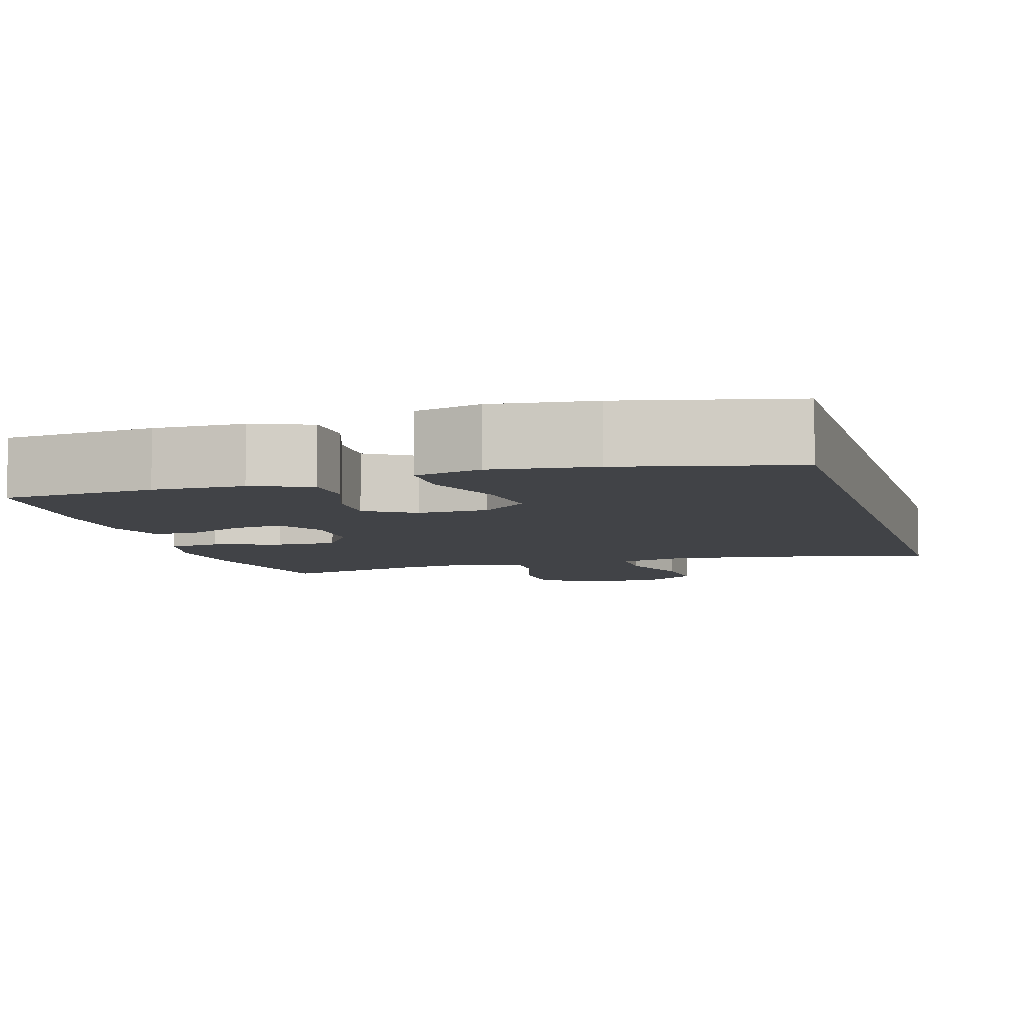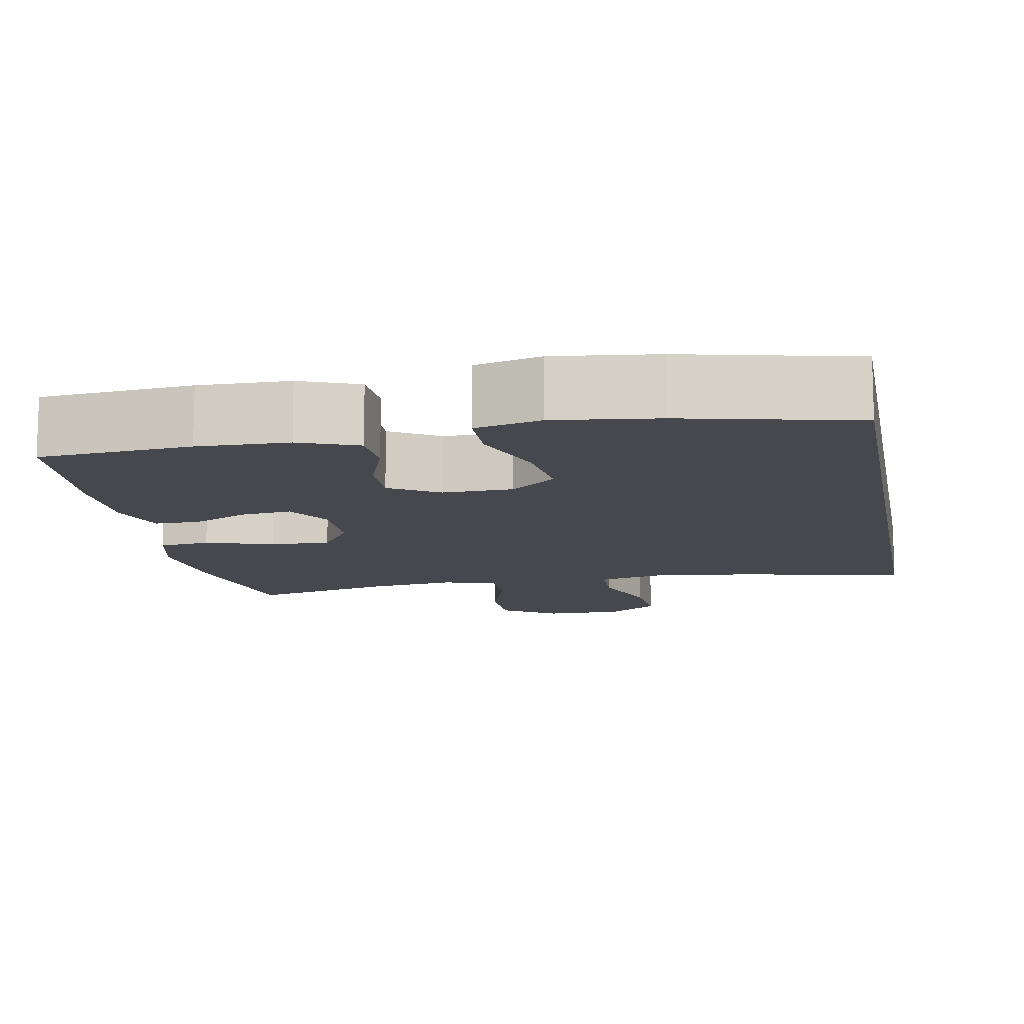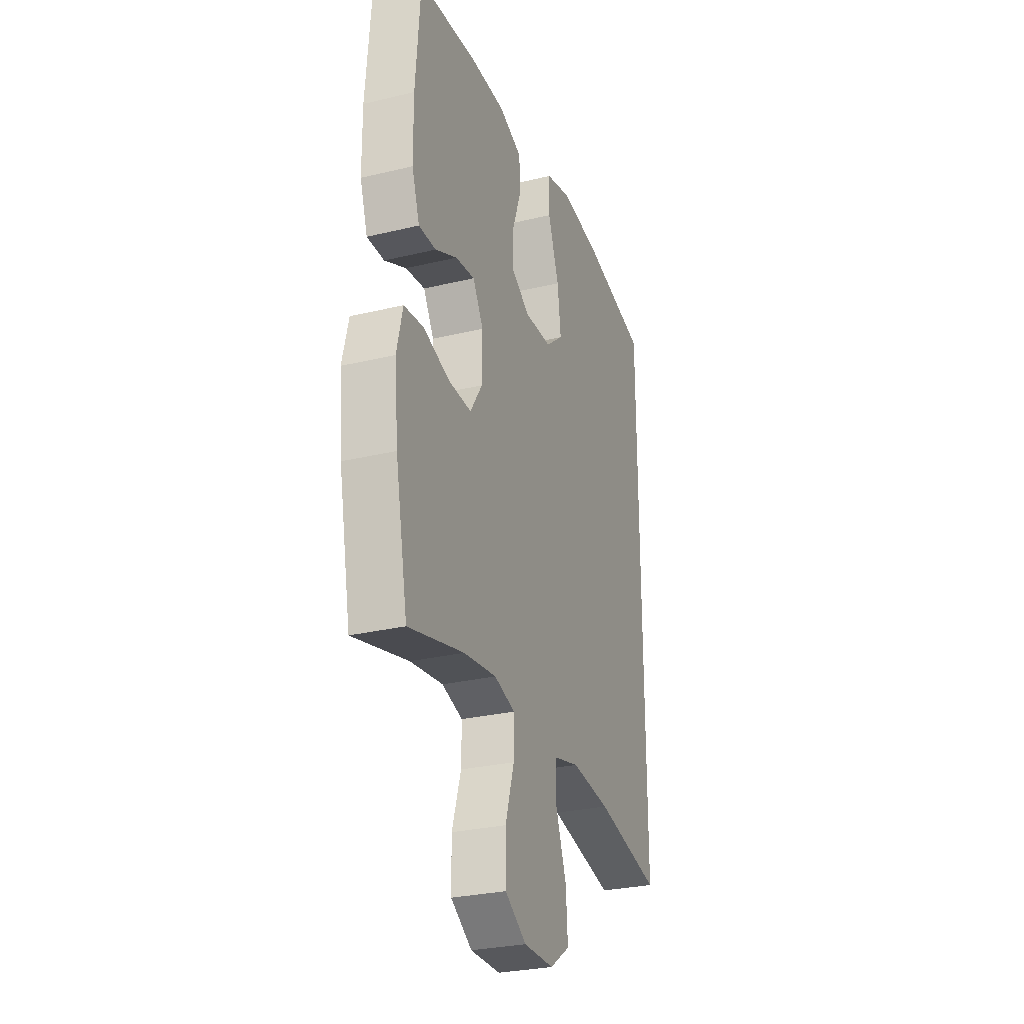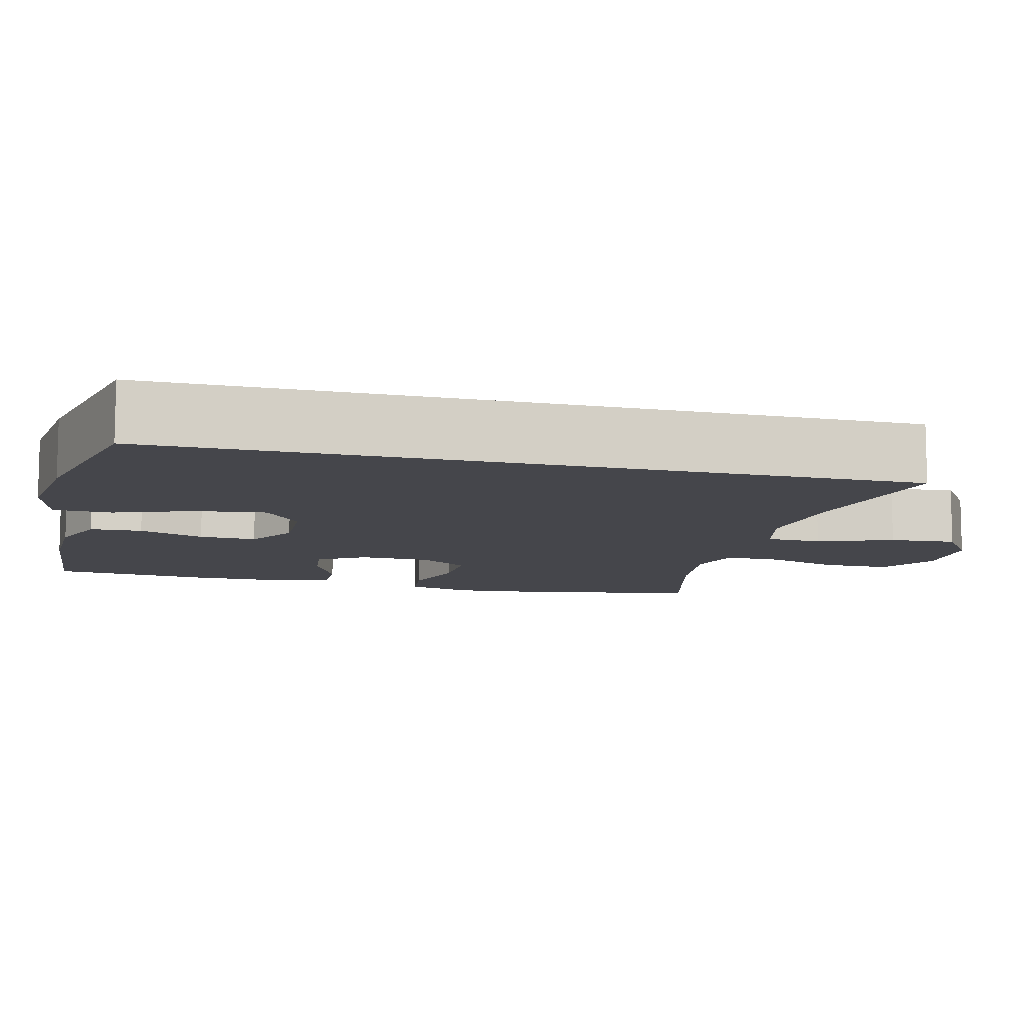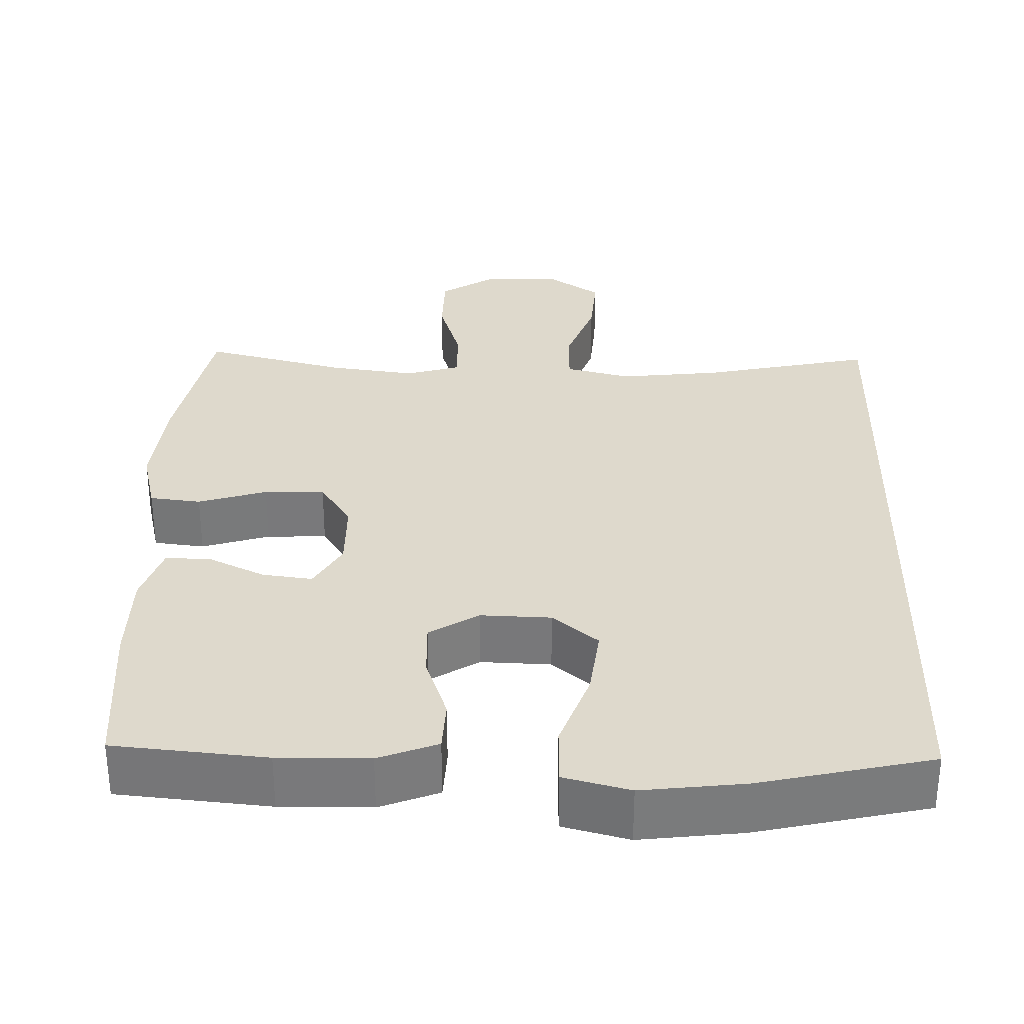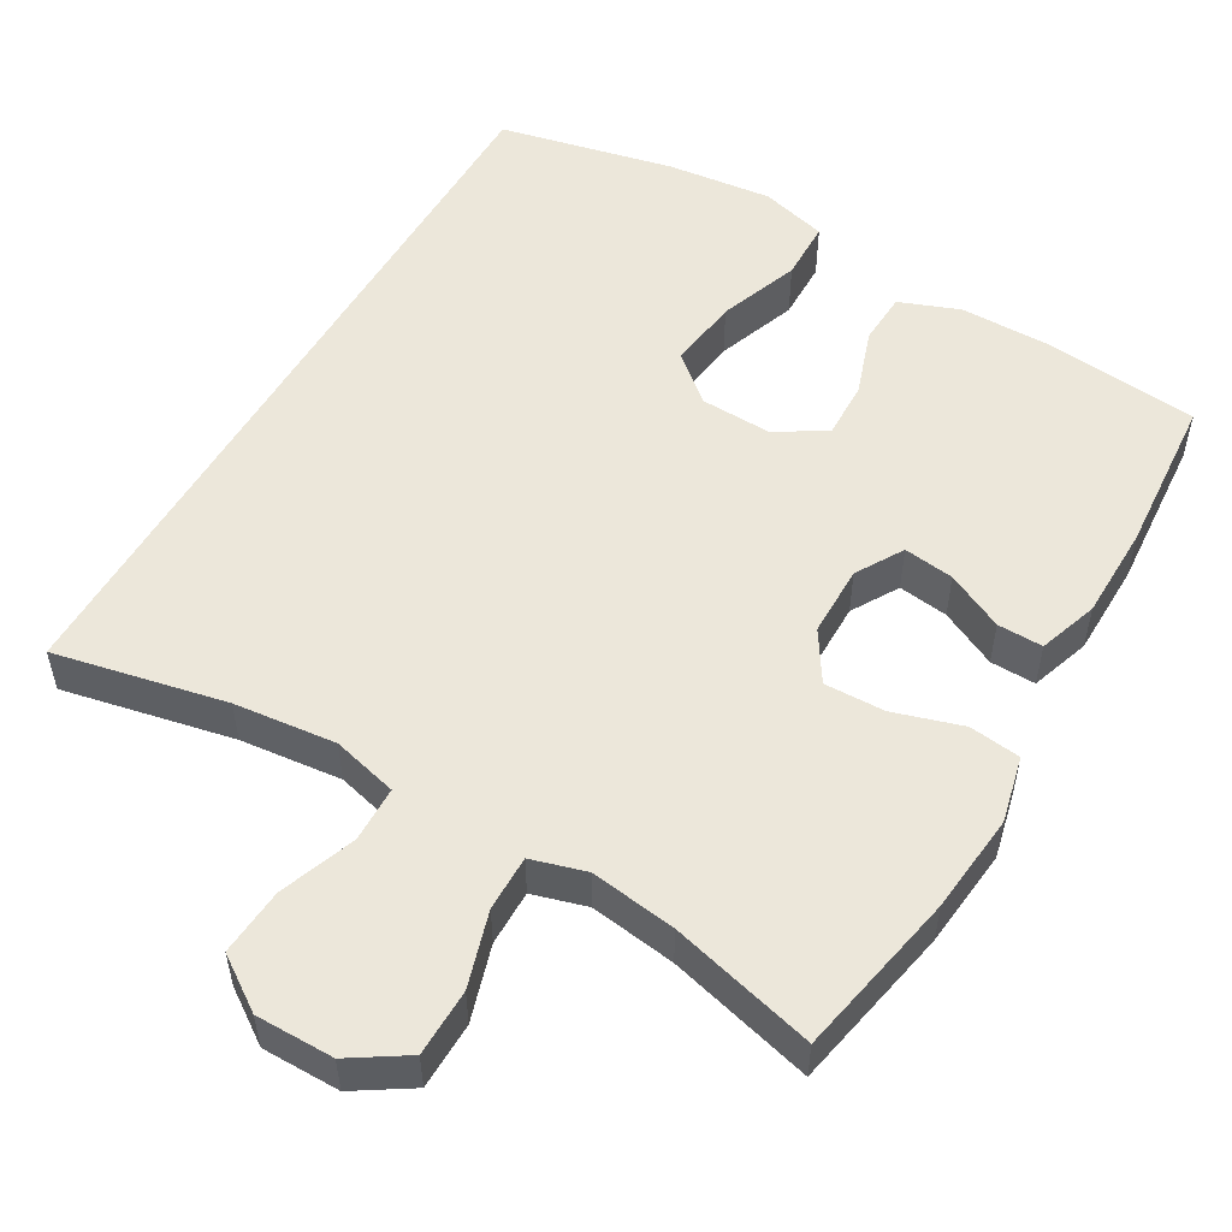
<metadata>
{"format":"obj","ext":"obj","renderer":"f3d","projection":"perspective","resolution":1024,"background":"white","views":[{"elev":-7.1,"azim":16.4,"up":"+Y"},{"elev":-11.8,"azim":10.5,"up":"+Y"},{"elev":-28.3,"azim":-70.0,"up":"+Z"},{"elev":-10.1,"azim":76.0,"up":"+Y"},{"elev":32.1,"azim":1.5,"up":"+Y"},{"elev":53.5,"azim":-149.6,"up":"+Y"}]}
</metadata>
<code>
o path4846
v -0.5184 0.0375 0.3219
v -0.5173 0.0375 0.1981
v -0.4911 0.0375 0.1195
v -0.4311 0.0375 0.1203
v -0.3552 0.0375 0.1566
v -0.2885 0.0375 0.165
v -0.2522 0.0375 0.1026
v -0.2533 0.0375 0.008733
v -0.2953 0.0375 -0.05666
v -0.3756 0.0375 -0.05409
v -0.4666 0.0375 -0.02557
v -0.5347 0.0375 -0.03356
v -0.5557 0.0375 -0.1209
v -0.5433 0.0375 -0.2526
v -0.5011 0.0375 -0.4714
v -0.309 0.0375 -0.4231
v -0.195 0.0375 -0.4081
v -0.123 0.0375 -0.4294
v -0.1239 0.0375 -0.5026
v -0.1547 0.0375 -0.6017
v -0.1536 0.0375 -0.6904
v -0.07985 0.0375 -0.7383
v 0.02362 0.0375 -0.739
v 0.09307 0.0375 -0.692
v 0.08666 0.0375 -0.603
v 0.05037 0.0375 -0.5029
v 0.05216 0.0375 -0.4287
v 0.139 0.0375 -0.4071
v 0.274 0.0375 -0.4224
v 0.5005 0.0375 -0.4714
v 0.5005 0.0375 0.5305
v 0.2707 0.0375 0.5831
v 0.1336 0.0375 0.5997
v 0.04532 0.0375 0.5769
v 0.04345 0.0375 0.4983
v 0.08187 0.0375 0.3919
v 0.09352 0.0375 0.2975
v 0.03264 0.0375 0.2472
v -0.06119 0.0375 0.2443
v -0.1271 0.0375 0.2849
v -0.1245 0.0375 0.3608
v -0.09422 0.0375 0.4477
v -0.0973 0.0375 0.5168
v -0.1761 0.0375 0.5474
v -0.2976 0.0375 0.5492
v -0.5011 0.0375 0.5305
v -0.5184 -0.0375 0.3219
v -0.5173 -0.0375 0.1981
v -0.4911 -0.0375 0.1195
v -0.4311 -0.0375 0.1203
v -0.3552 -0.0375 0.1566
v -0.2885 -0.0375 0.165
v -0.2522 -0.0375 0.1026
v -0.2533 -0.0375 0.008733
v -0.2953 -0.0375 -0.05666
v -0.3756 -0.0375 -0.05409
v -0.4666 -0.0375 -0.02557
v -0.5347 -0.0375 -0.03356
v -0.5557 -0.0375 -0.1209
v -0.5433 -0.0375 -0.2526
v -0.5011 -0.0375 -0.4714
v -0.309 -0.0375 -0.4231
v -0.195 -0.0375 -0.4081
v -0.123 -0.0375 -0.4294
v -0.1239 -0.0375 -0.5026
v -0.1547 -0.0375 -0.6017
v -0.1536 -0.0375 -0.6904
v -0.07985 -0.0375 -0.7383
v 0.02362 -0.0375 -0.739
v 0.09307 -0.0375 -0.692
v 0.08666 -0.0375 -0.603
v 0.05037 -0.0375 -0.5029
v 0.05216 -0.0375 -0.4287
v 0.139 -0.0375 -0.4071
v 0.274 -0.0375 -0.4224
v 0.5005 -0.0375 -0.4714
v 0.5005 -0.0375 0.5305
v 0.2707 -0.0375 0.5831
v 0.1336 -0.0375 0.5997
v 0.04532 -0.0375 0.5769
v 0.04345 -0.0375 0.4983
v 0.08187 -0.0375 0.3919
v 0.09352 -0.0375 0.2975
v 0.03264 -0.0375 0.2472
v -0.06119 -0.0375 0.2443
v -0.1271 -0.0375 0.2849
v -0.1245 -0.0375 0.3608
v -0.09422 -0.0375 0.4477
v -0.0973 -0.0375 0.5168
v -0.1761 -0.0375 0.5474
v -0.2976 -0.0375 0.5492
v -0.5011 -0.0375 0.5305
v -0.5347 0.0375 -0.03356
v -0.5347 0.0375 -0.03356
v -0.5557 0.0375 -0.1209
v -0.5433 0.0375 -0.2526
v -0.4666 0.0375 -0.02557
v -0.5184 0.0375 0.3219
v -0.5173 0.0375 0.1981
v -0.4911 0.0375 0.1195
v -0.4911 0.0375 0.1195
v -0.5011 0.0375 -0.4714
v -0.5011 0.0375 -0.4714
v -0.5011 0.0375 0.5305
v -0.5011 0.0375 0.5305
v -0.4311 0.0375 0.1203
v -0.3756 0.0375 -0.05409
v -0.3552 0.0375 0.1566
v -0.309 0.0375 -0.4231
v -0.2976 0.0375 0.5492
v -0.2953 0.0375 -0.05666
v -0.2885 0.0375 0.165
v -0.2885 0.0375 0.165
v -0.195 0.0375 -0.4081
v -0.1761 0.0375 0.5474
v -0.2533 0.0375 0.008733
v -0.2522 0.0375 0.1026
v -0.123 0.0375 -0.4294
v -0.123 0.0375 -0.4294
v -0.0973 0.0375 0.5168
v -0.0973 0.0375 0.5168
v -0.1271 0.0375 0.2849
v -0.1271 0.0375 0.2849
v -0.1245 0.0375 0.3608
v -0.1239 0.0375 -0.5026
v -0.1547 0.0375 -0.6017
v -0.1536 0.0375 -0.6904
v -0.07985 0.0375 -0.7383
v -0.06119 0.0375 0.2443
v -0.09422 0.0375 0.4477
v 0.02362 0.0375 -0.739
v 0.03264 0.0375 0.2472
v 0.09307 0.0375 -0.692
v 0.09352 0.0375 0.2975
v 0.05037 0.0375 -0.5029
v 0.05216 0.0375 -0.4287
v 0.05216 0.0375 -0.4287
v 0.04532 0.0375 0.5769
v 0.04532 0.0375 0.5769
v 0.04345 0.0375 0.4983
v 0.08187 0.0375 0.3919
v 0.1336 0.0375 0.5997
v 0.08666 0.0375 -0.603
v 0.139 0.0375 -0.4071
v 0.2707 0.0375 0.5831
v 0.274 0.0375 -0.4224
v 0.5005 0.0375 0.5305
v 0.5005 0.0375 0.5305
v 0.5005 0.0375 -0.4714
v 0.5005 0.0375 -0.4714
v -0.5347 -0.0375 -0.03356
v -0.5347 -0.0375 -0.03356
v -0.5557 -0.0375 -0.1209
v -0.5433 -0.0375 -0.2526
v -0.4666 -0.0375 -0.02557
v -0.5184 -0.0375 0.3219
v -0.5173 -0.0375 0.1981
v -0.4911 -0.0375 0.1195
v -0.4911 -0.0375 0.1195
v -0.5011 -0.0375 -0.4714
v -0.5011 -0.0375 -0.4714
v -0.5011 -0.0375 0.5305
v -0.5011 -0.0375 0.5305
v -0.4311 -0.0375 0.1203
v -0.3756 -0.0375 -0.05409
v -0.3552 -0.0375 0.1566
v -0.309 -0.0375 -0.4231
v -0.2976 -0.0375 0.5492
v -0.2953 -0.0375 -0.05666
v -0.2885 -0.0375 0.165
v -0.2885 -0.0375 0.165
v -0.195 -0.0375 -0.4081
v -0.1761 -0.0375 0.5474
v -0.2533 -0.0375 0.008733
v -0.2522 -0.0375 0.1026
v -0.123 -0.0375 -0.4294
v -0.123 -0.0375 -0.4294
v -0.0973 -0.0375 0.5168
v -0.0973 -0.0375 0.5168
v -0.1271 -0.0375 0.2849
v -0.1271 -0.0375 0.2849
v -0.1245 -0.0375 0.3608
v -0.1239 -0.0375 -0.5026
v -0.1547 -0.0375 -0.6017
v -0.1536 -0.0375 -0.6904
v -0.07985 -0.0375 -0.7383
v -0.06119 -0.0375 0.2443
v -0.09422 -0.0375 0.4477
v 0.02362 -0.0375 -0.739
v 0.03264 -0.0375 0.2472
v 0.09307 -0.0375 -0.692
v 0.09352 -0.0375 0.2975
v 0.05037 -0.0375 -0.5029
v 0.05216 -0.0375 -0.4287
v 0.05216 -0.0375 -0.4287
v 0.04532 -0.0375 0.5769
v 0.04532 -0.0375 0.5769
v 0.04345 -0.0375 0.4983
v 0.08187 -0.0375 0.3919
v 0.1336 -0.0375 0.5997
v 0.08666 -0.0375 -0.603
v 0.139 -0.0375 -0.4071
v 0.2707 -0.0375 0.5831
v 0.274 -0.0375 -0.4224
v 0.5005 -0.0375 0.5305
v 0.5005 -0.0375 0.5305
v 0.5005 -0.0375 -0.4714
v 0.5005 -0.0375 -0.4714
f 182 173 168
f 204 190 202
f 187 174 190
f 168 170 182
f 166 157 164
f 175 174 187
f 180 175 187
f 182 170 180
f 167 154 160
f 199 200 198
f 169 176 174
f 173 188 178
f 201 189 191
f 184 186 201
f 169 172 176
f 173 182 188
f 154 165 153
f 190 204 192
f 156 168 162
f 198 200 196
f 200 199 203
f 174 202 190
f 174 176 194
f 174 194 202
f 151 153 155
f 170 156 166
f 203 192 205
f 155 153 165
f 165 167 169
f 193 184 201
f 184 193 183
f 169 167 172
f 199 192 203
f 186 184 185
f 170 175 180
f 205 192 207
f 156 170 168
f 194 176 193
f 207 192 204
f 176 183 193
f 157 166 156
f 167 165 154
f 201 186 189
f 164 157 158
f 94 13 59 152
f 13 14 60 59
f 11 12 58 57
f 1 2 48 47
f 2 101 159 48
f 14 103 161 60
f 105 1 47 163
f 3 4 50 49
f 10 11 57 56
f 4 5 51 50
f 15 16 62 61
f 45 46 92 91
f 9 10 56 55
f 5 113 171 51
f 16 17 63 62
f 44 45 91 90
f 8 9 55 54
f 6 7 53 52
f 7 8 54 53
f 17 119 177 63
f 121 44 90 179
f 123 41 87 181
f 19 20 66 65
f 20 21 67 66
f 21 22 68 67
f 39 40 86 85
f 42 43 89 88
f 41 42 88 87
f 18 19 65 64
f 22 23 69 68
f 38 39 85 84
f 23 24 70 69
f 37 38 84 83
f 26 137 195 72
f 139 35 81 197
f 35 36 82 81
f 33 34 80 79
f 25 26 72 71
f 24 25 71 70
f 27 28 74 73
f 36 37 83 82
f 32 33 79 78
f 28 29 75 74
f 148 32 78 206
f 150 31 77 208
f 29 30 76 75
f 124 110 115
f 146 144 132
f 129 132 116
f 110 124 112
f 108 106 99
f 117 129 116
f 122 129 117
f 124 122 112
f 109 102 96
f 141 140 142
f 111 116 118
f 115 120 130
f 143 133 131
f 126 143 128
f 111 118 114
f 115 130 124
f 96 95 107
f 132 134 146
f 98 104 110
f 140 138 142
f 142 145 141
f 116 132 144
f 116 136 118
f 116 144 136
f 93 97 95
f 112 108 98
f 145 147 134
f 97 107 95
f 107 111 109
f 135 143 126
f 126 125 135
f 111 114 109
f 141 145 134
f 128 127 126
f 112 122 117
f 147 149 134
f 98 110 112
f 136 135 118
f 149 146 134
f 118 135 125
f 99 98 108
f 109 96 107
f 143 131 128
f 106 100 99

</code>
